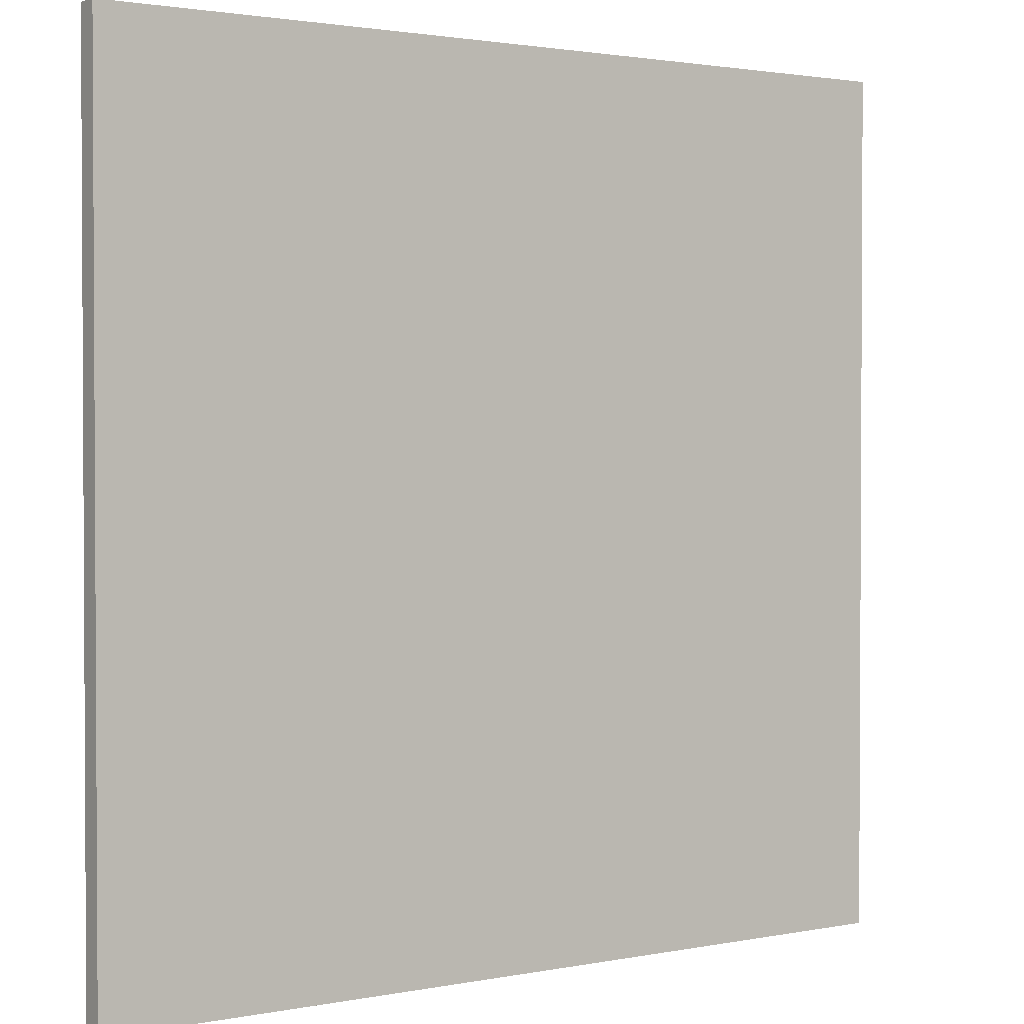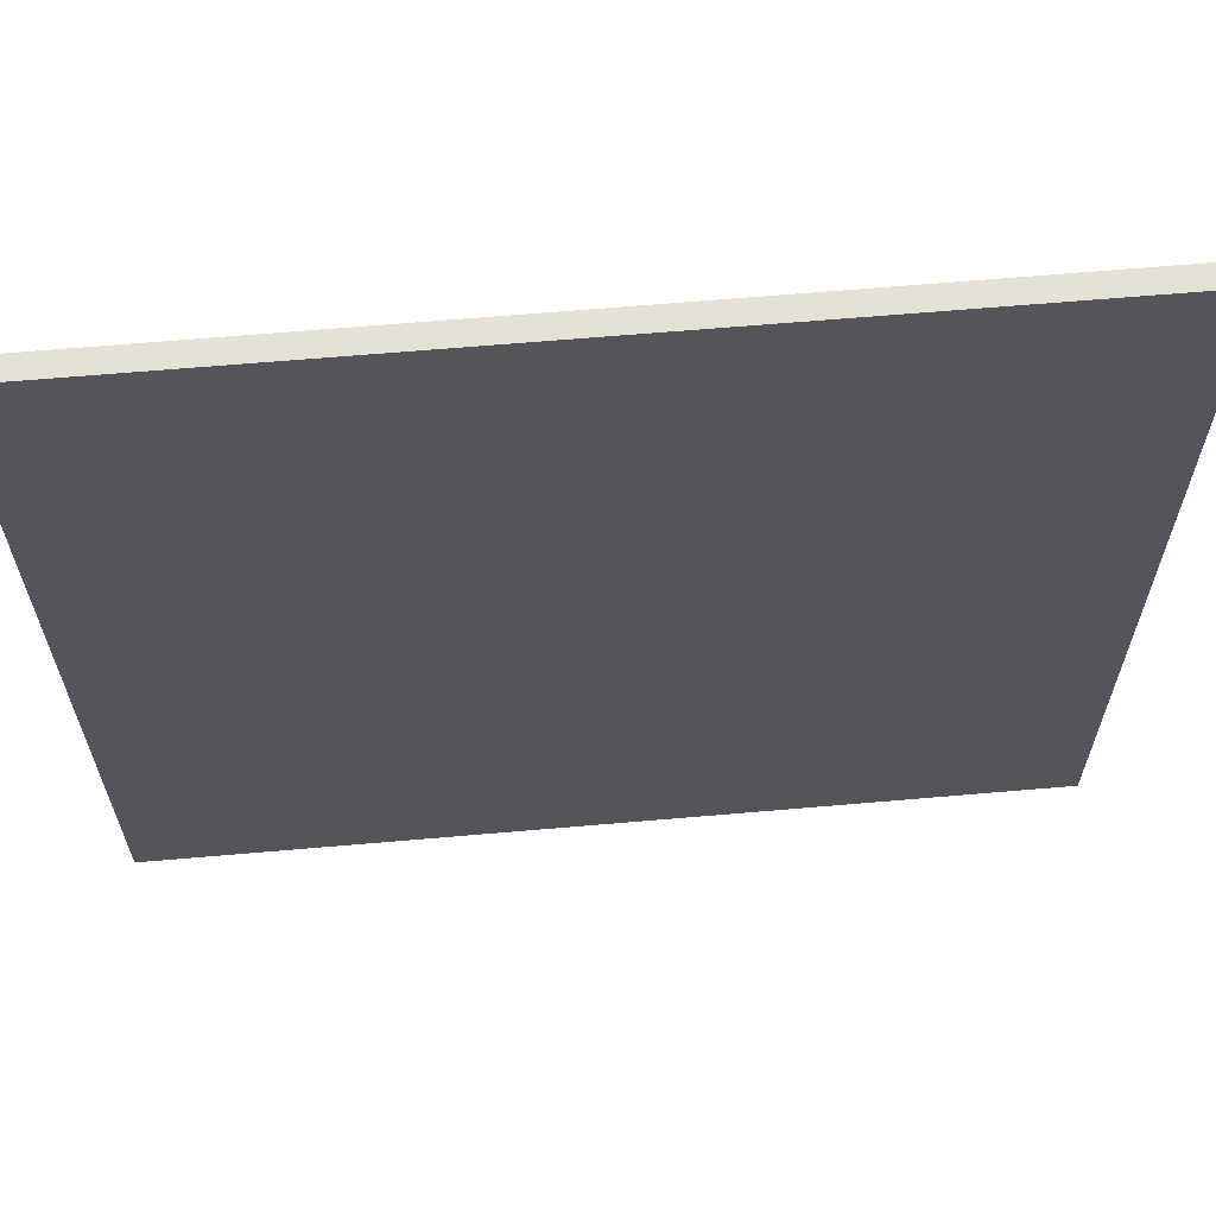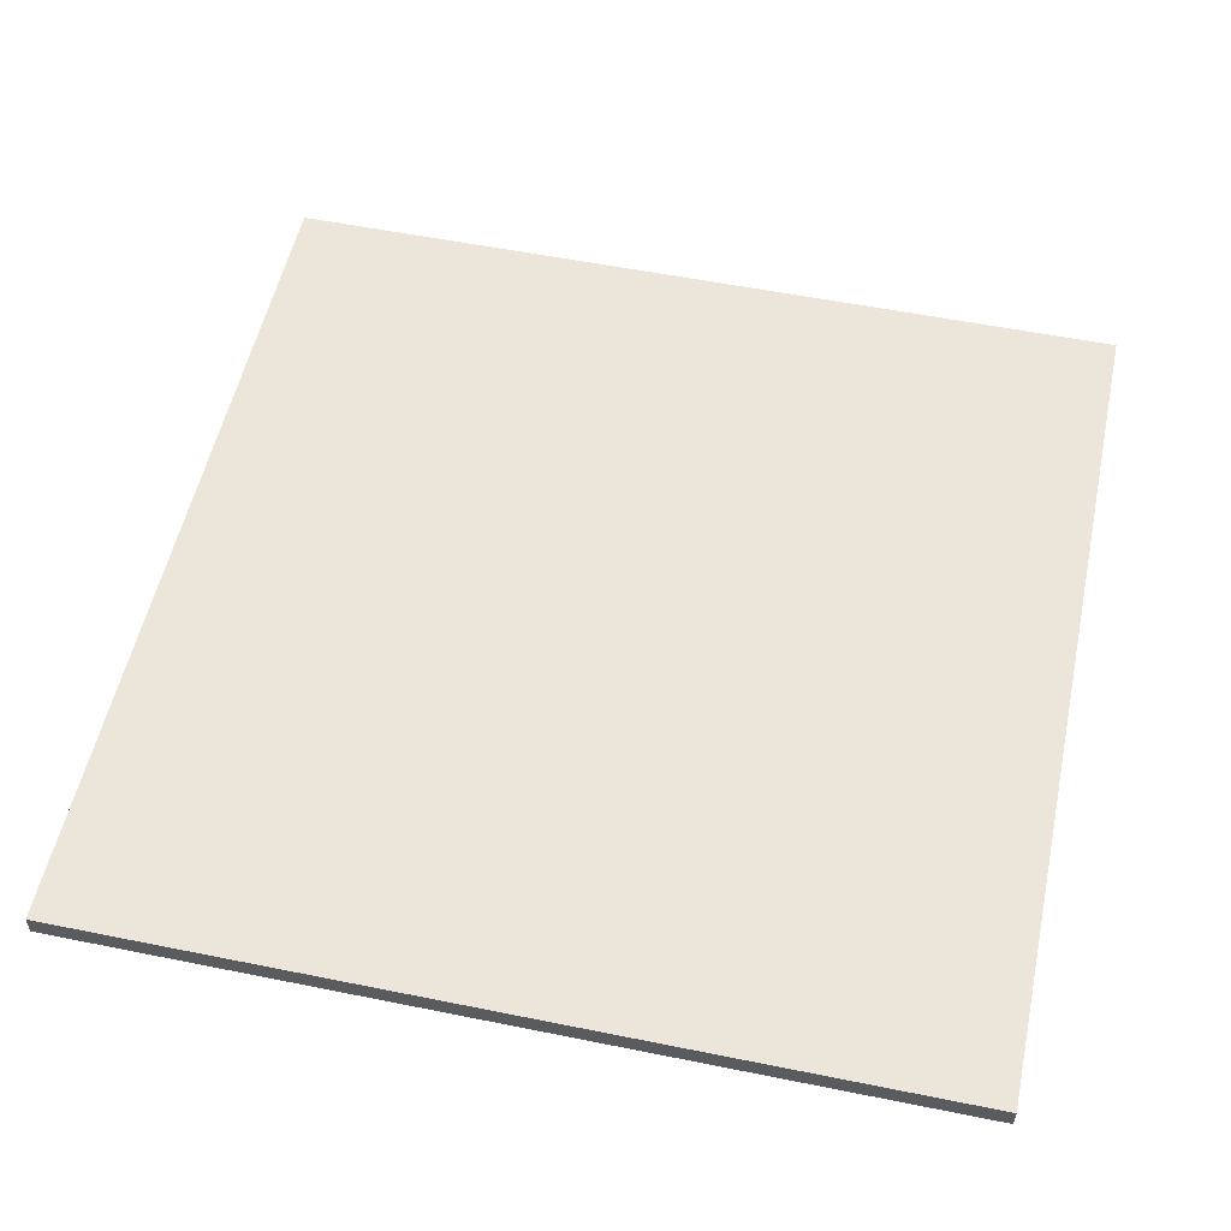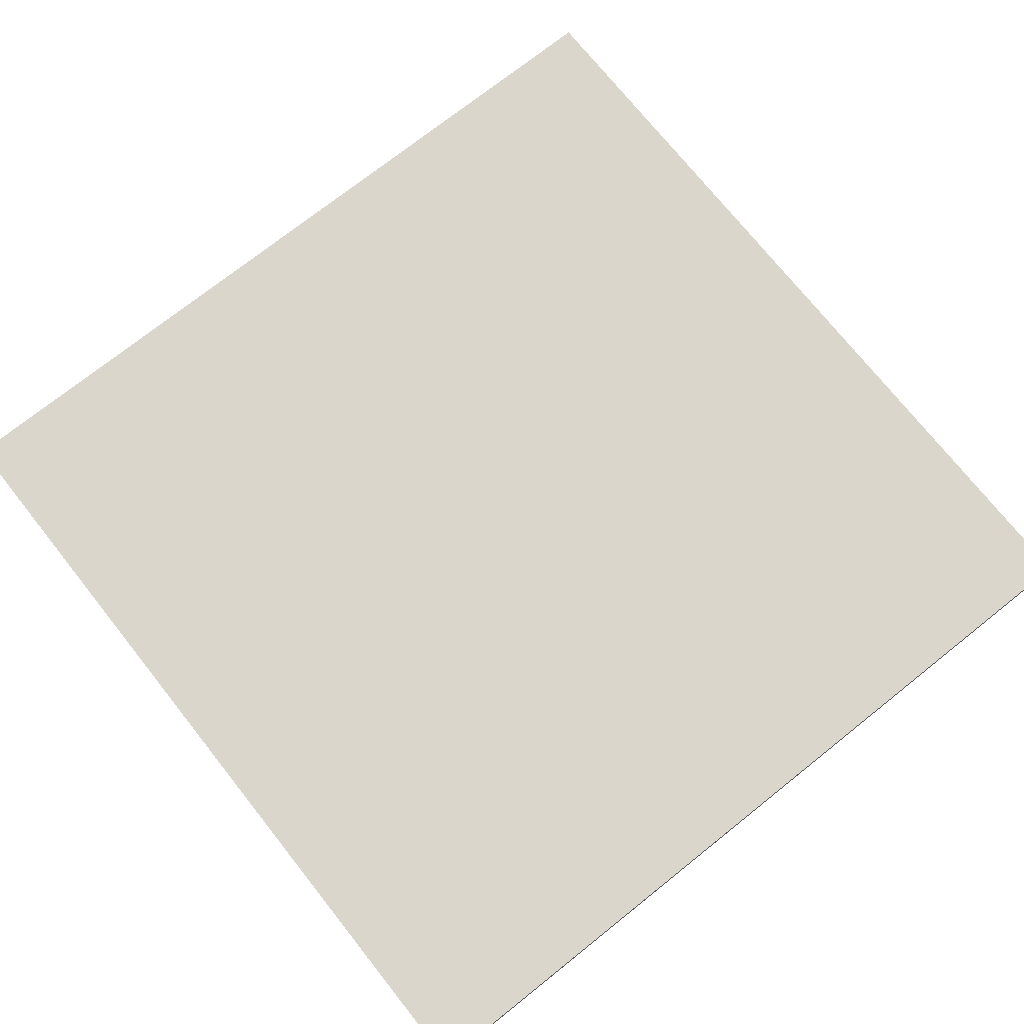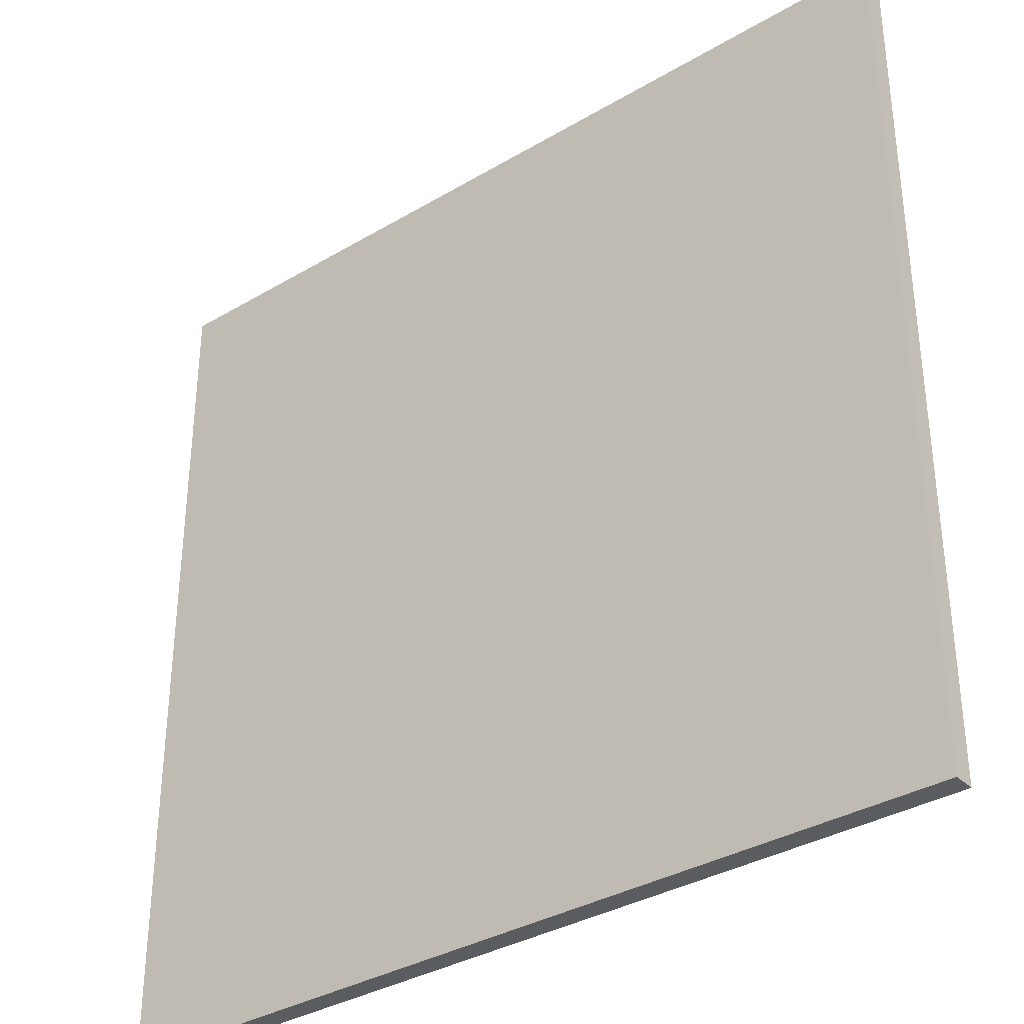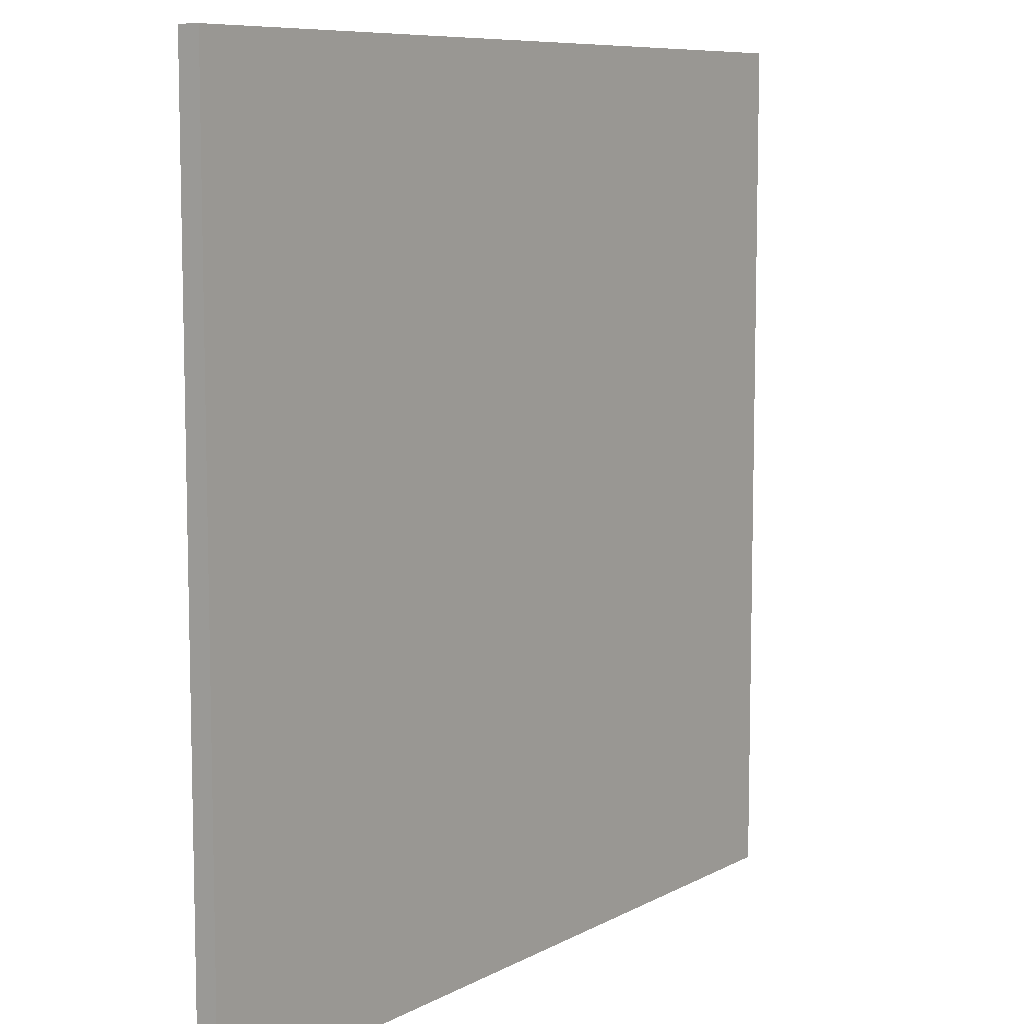
<metadata>
{"format":"obj","ext":"obj","renderer":"f3d","projection":"perspective","resolution":1024,"background":"white","views":[{"elev":1.8,"azim":144.6,"up":"+Z"},{"elev":64.3,"azim":-5.0,"up":"+Z"},{"elev":54.6,"azim":-77.9,"up":"+Y"},{"elev":73.6,"azim":51.5,"up":"+Y"},{"elev":-34.7,"azim":38.5,"up":"+Z"},{"elev":8.4,"azim":-54.8,"up":"+Z"}]}
</metadata>
<code>
v  -20 -0.5 20
v  20 -0.5 20
v  20 0.5 20
v  -20 0.5 20
v  20 0.5 -20
v  -20 0.5 -20
v  20 -0.5 -20
v  -20 -0.5 -20
g pCube64
f 1 2 3 4
f 4 3 5 6
f 6 5 7 8
f 8 7 2 1
f 2 7 5 3
f 8 1 4 6

</code>
